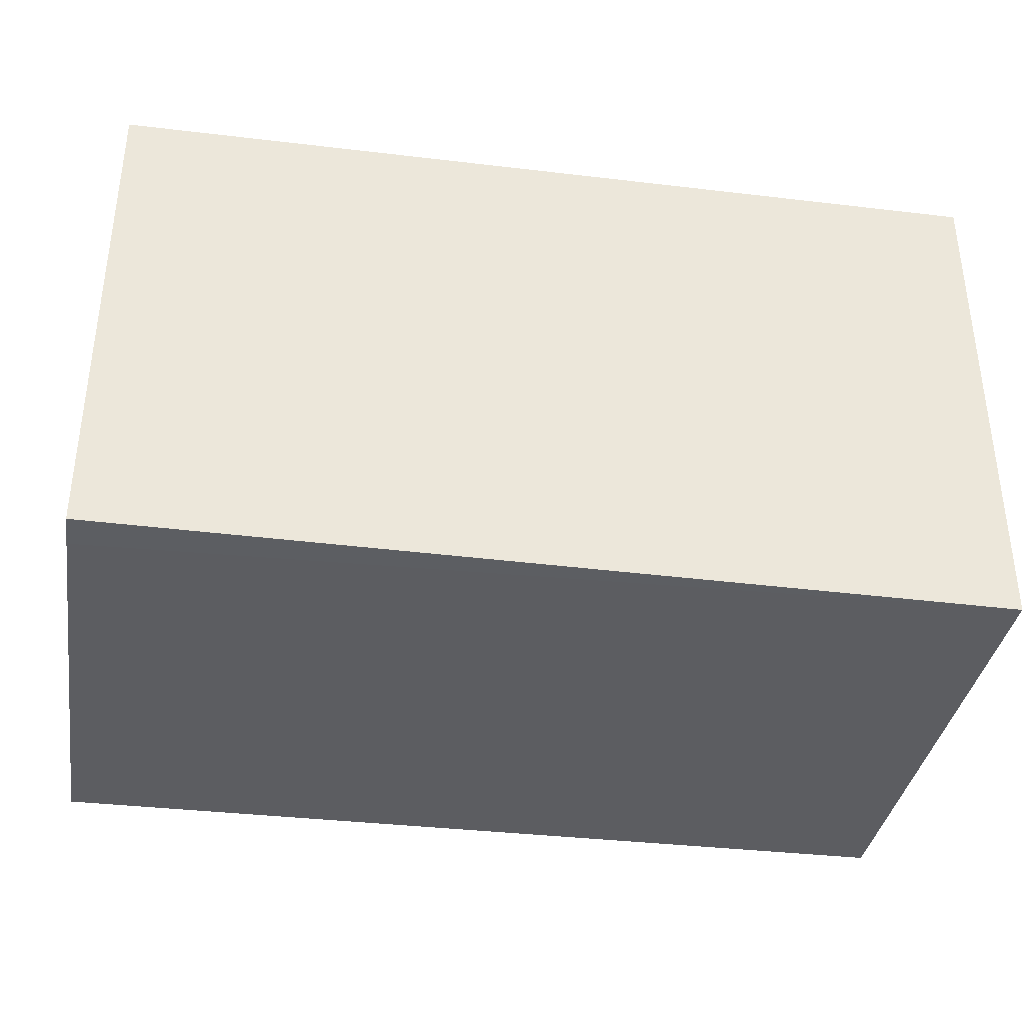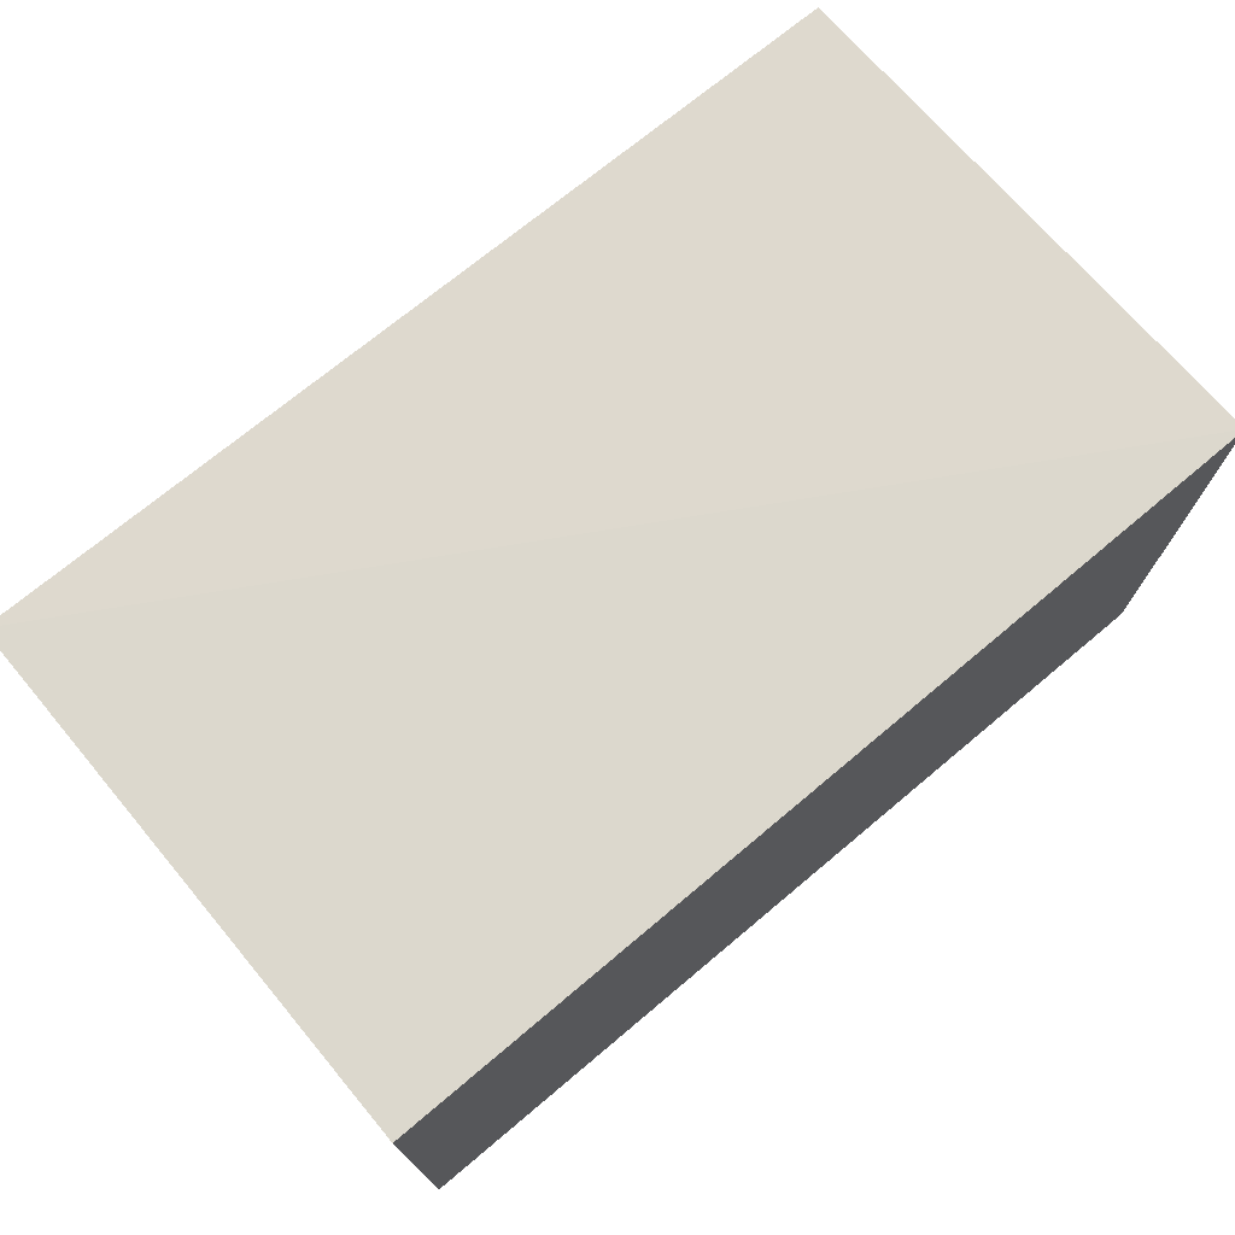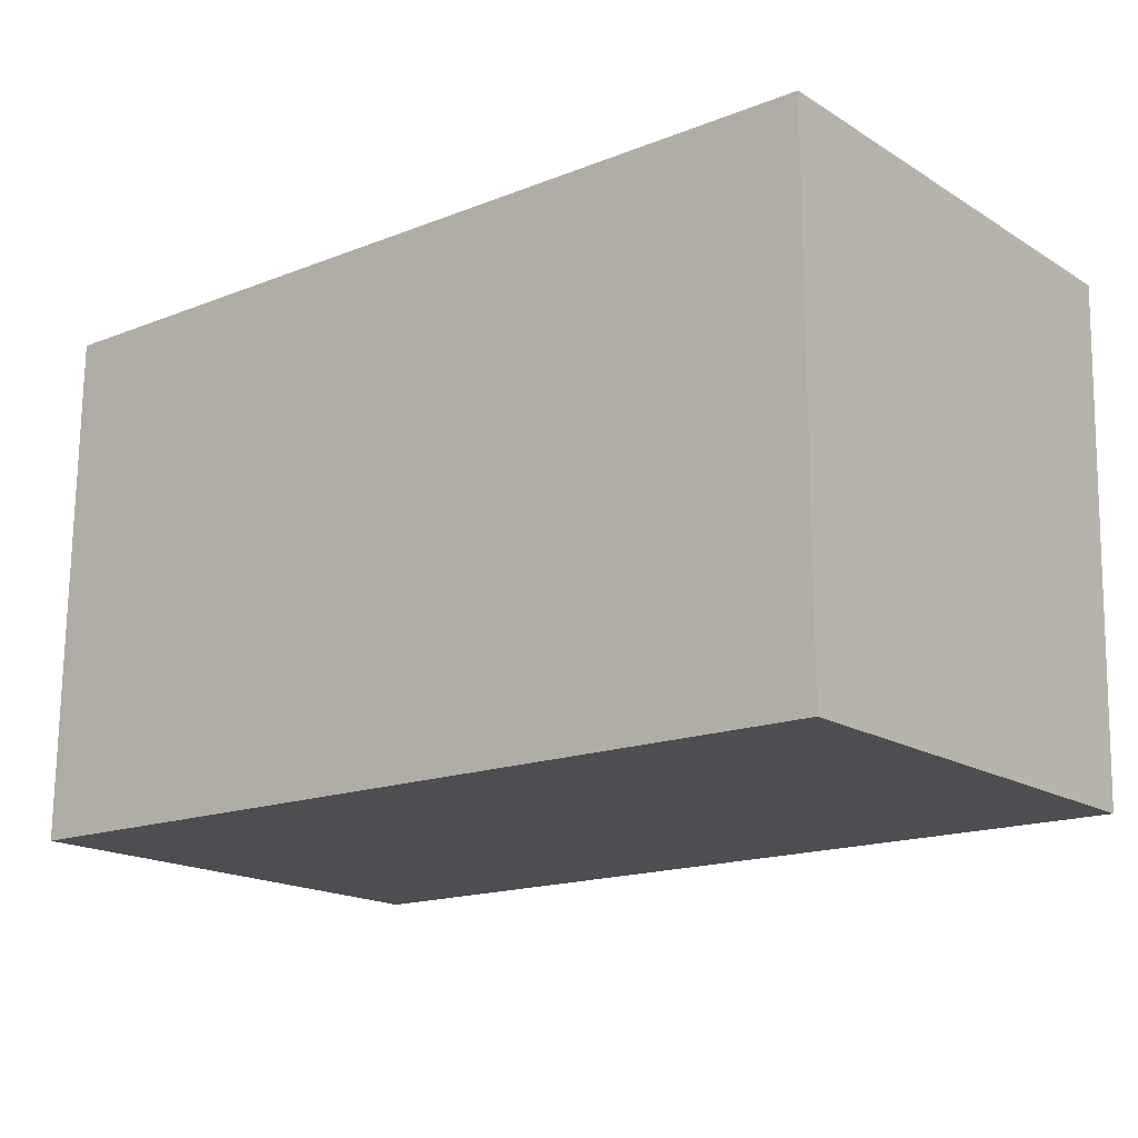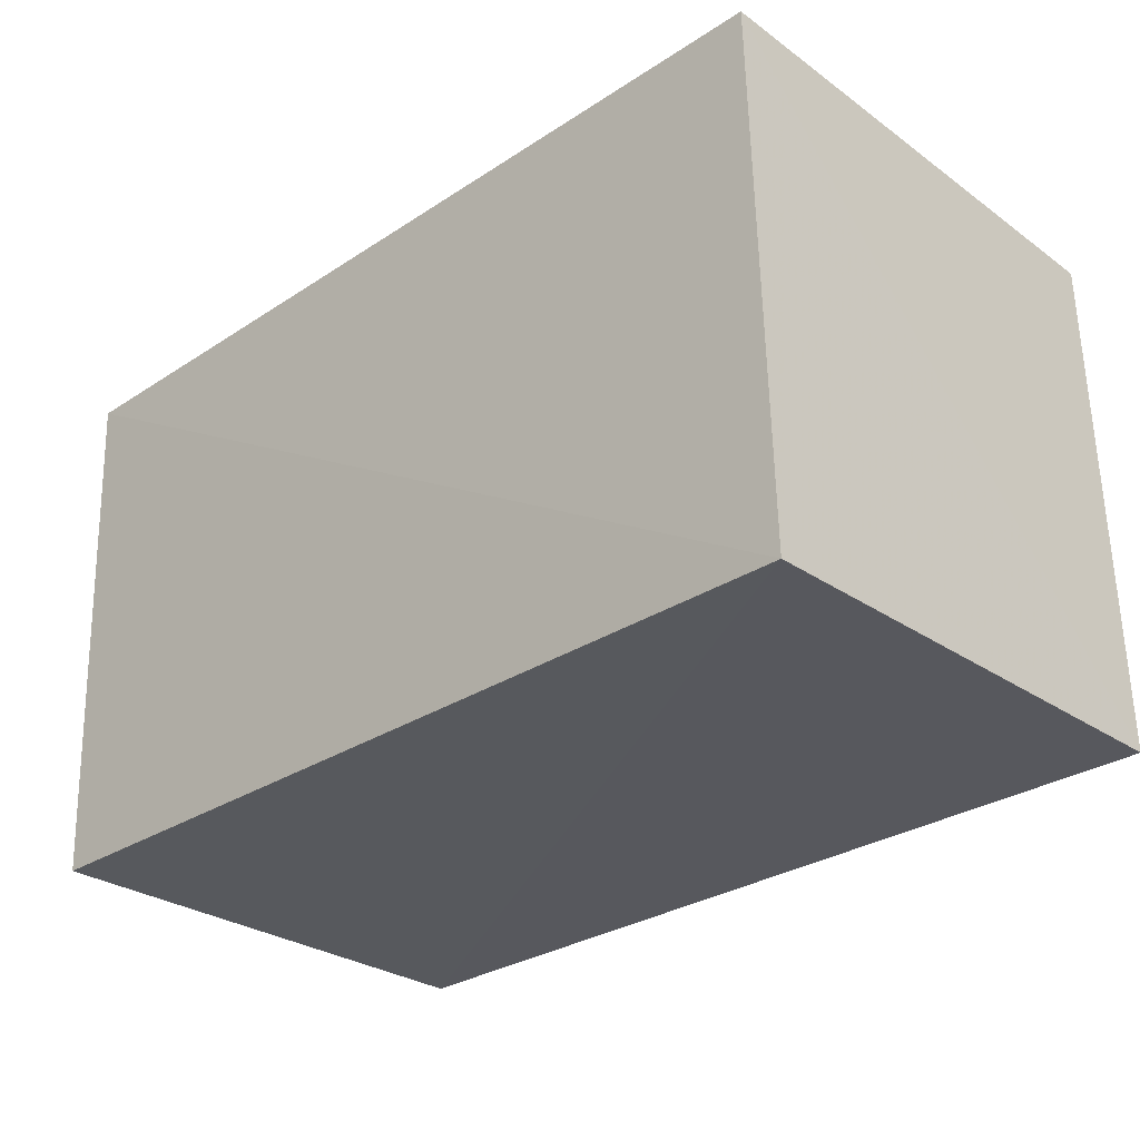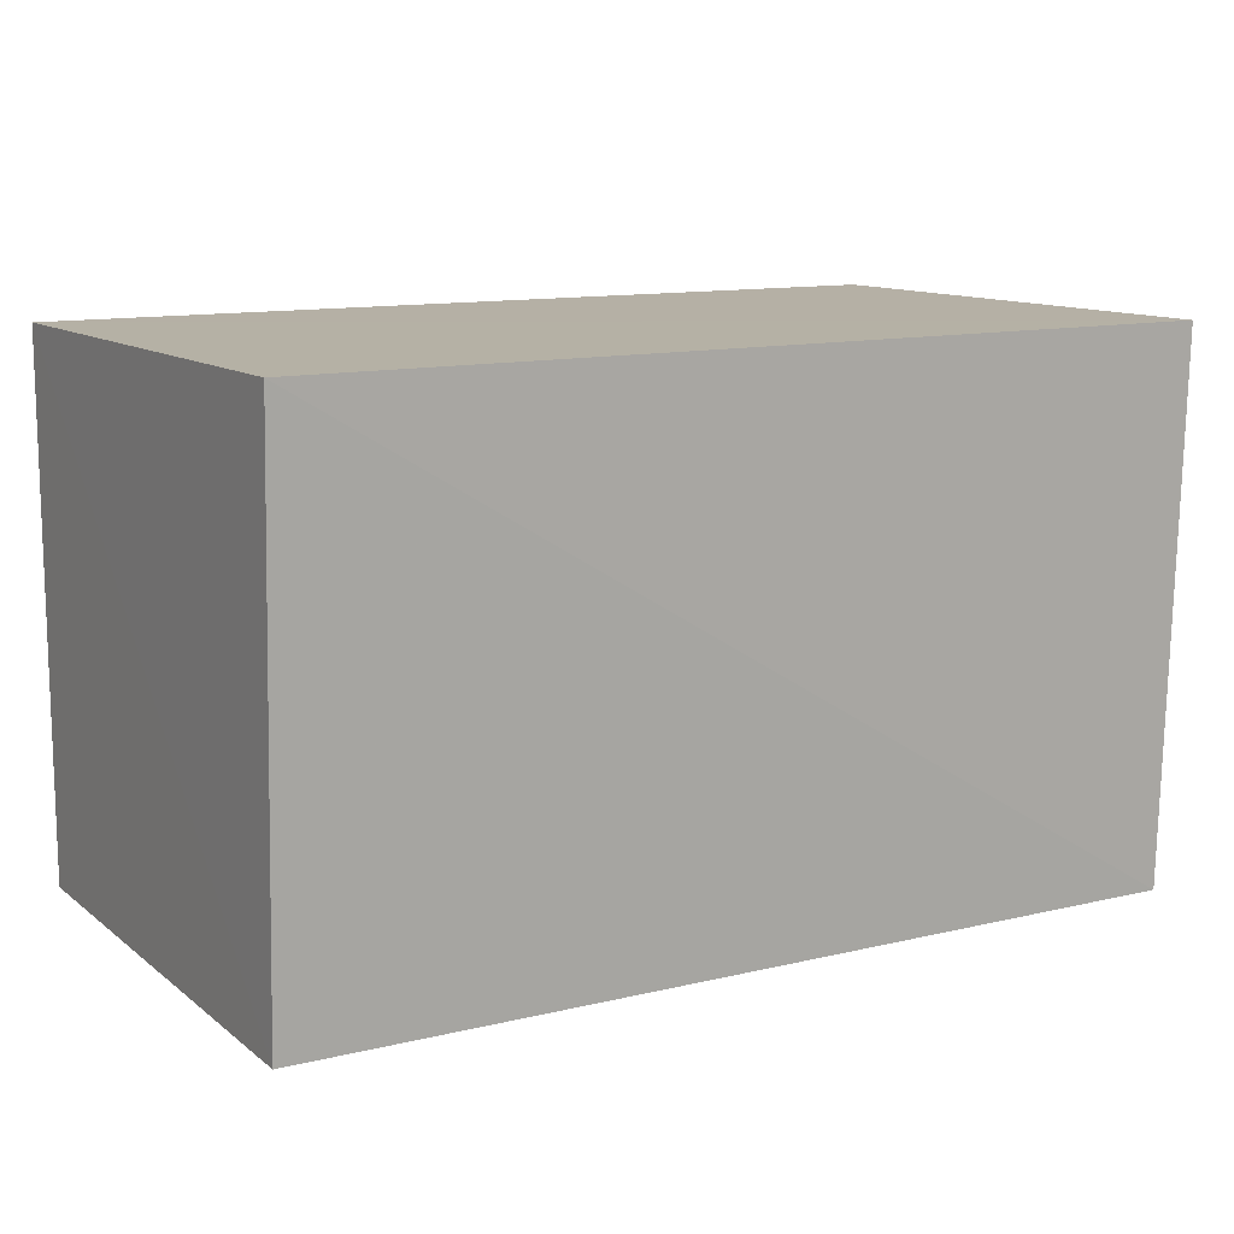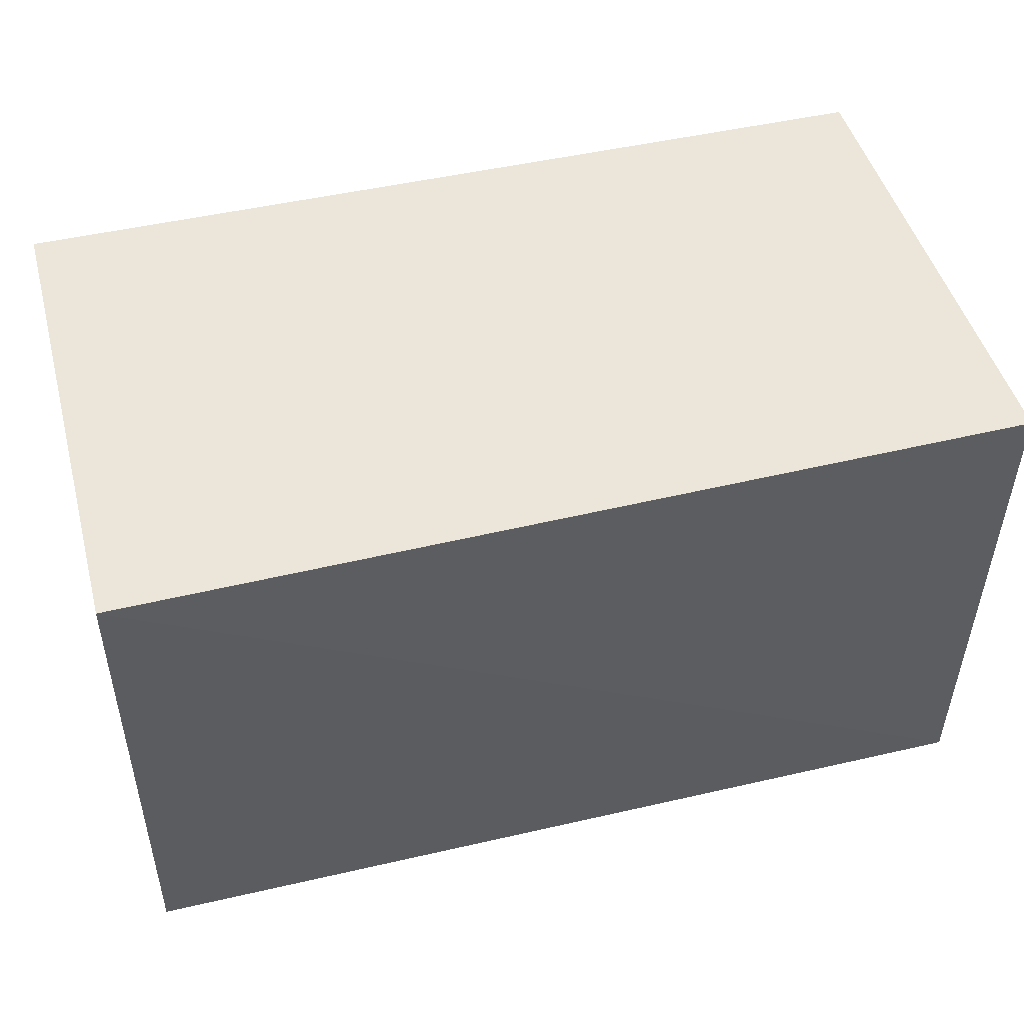
<metadata>
{"format":"obj","ext":"obj","renderer":"f3d","projection":"perspective","resolution":1024,"background":"white","views":[{"elev":-36.4,"azim":-9.1,"up":"+Y"},{"elev":73.1,"azim":-40.0,"up":"+Y"},{"elev":-16.0,"azim":38.8,"up":"+Z"},{"elev":-30.0,"azim":-136.2,"up":"+Z"},{"elev":11.8,"azim":148.9,"up":"+Z"},{"elev":47.5,"azim":165.0,"up":"+Z"}]}
</metadata>
<code>
v 0.002013 0.03524 0.07345
v 0.001913 -0.03515 0.07345
v 0.00201 0.03217 0.001658
v -0.1196 0.03236 0.0006065
v -0.1196 0.03453 0.07345
v 0.001891 -0.03511 0.002559
v -0.1197 -0.03464 0.07343
v -0.1199 -0.03532 0.002105
v -0.1196 -0.03473 0.06828
f 1 2 3
f 1 3 4
f 5 2 1
f 5 1 4
f 6 3 2
f 6 4 3
f 7 2 5
f 8 7 5
f 8 5 4
f 8 4 6
f 8 6 2
f 9 8 2
f 9 2 7
f 9 7 8

</code>
